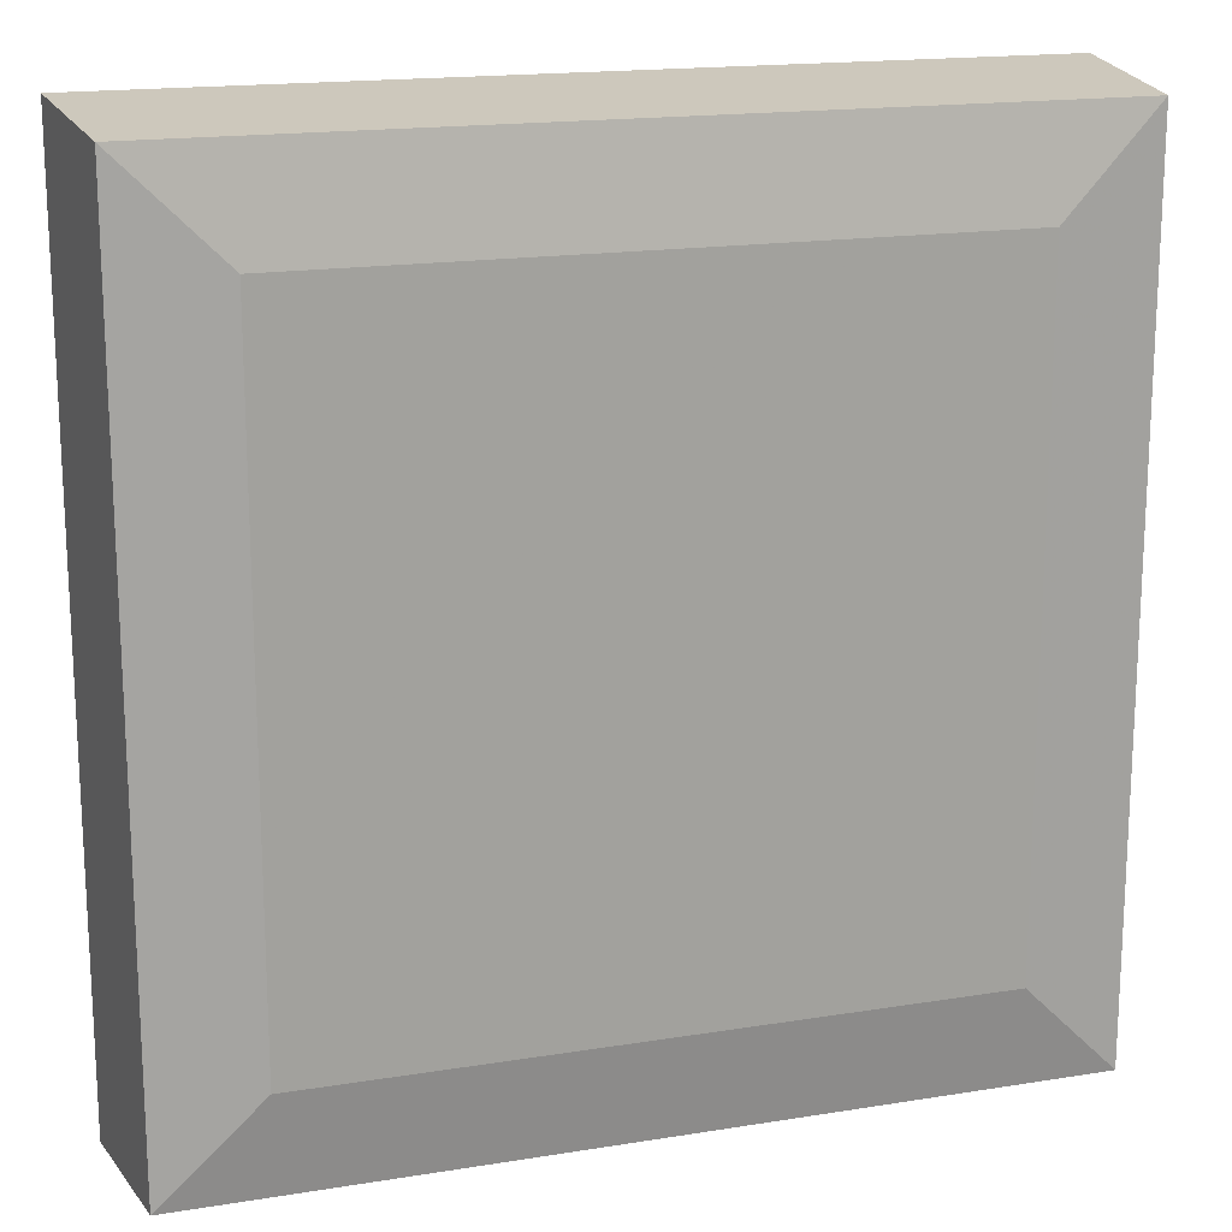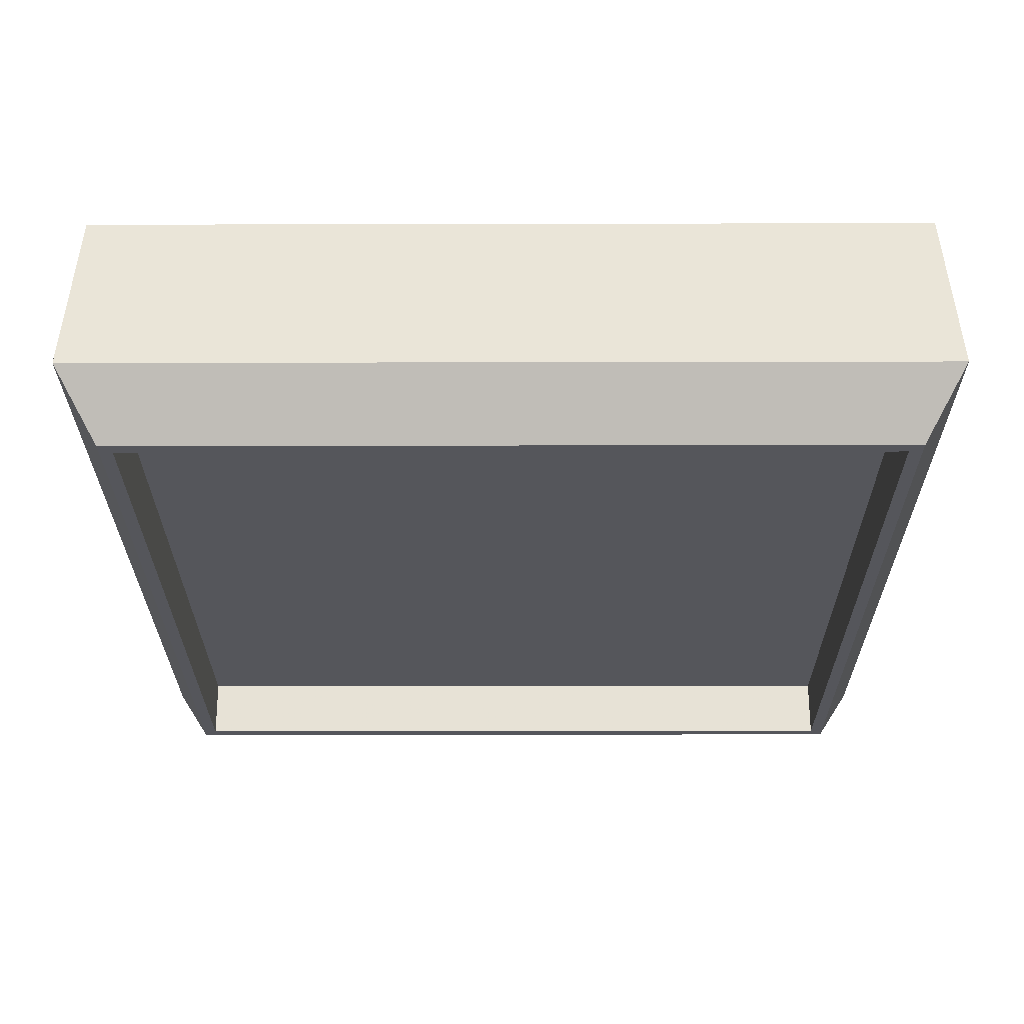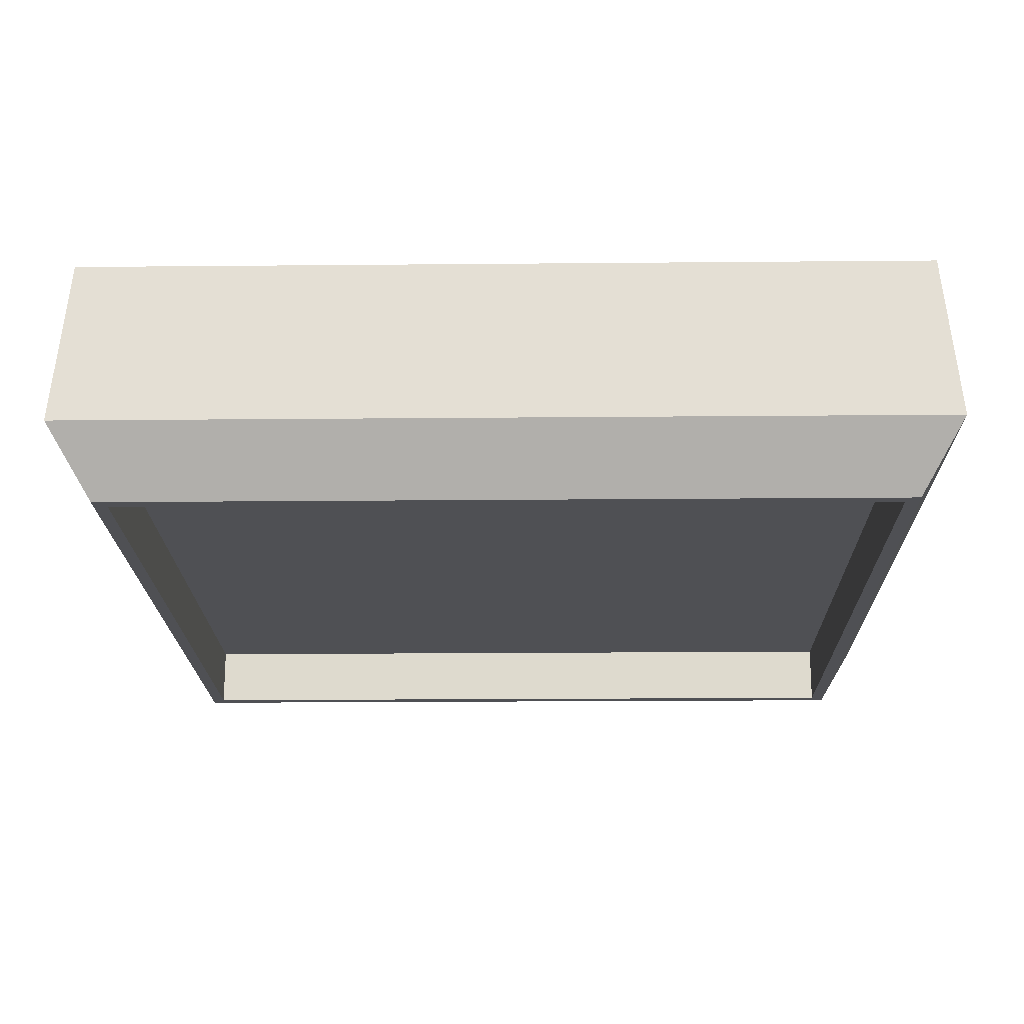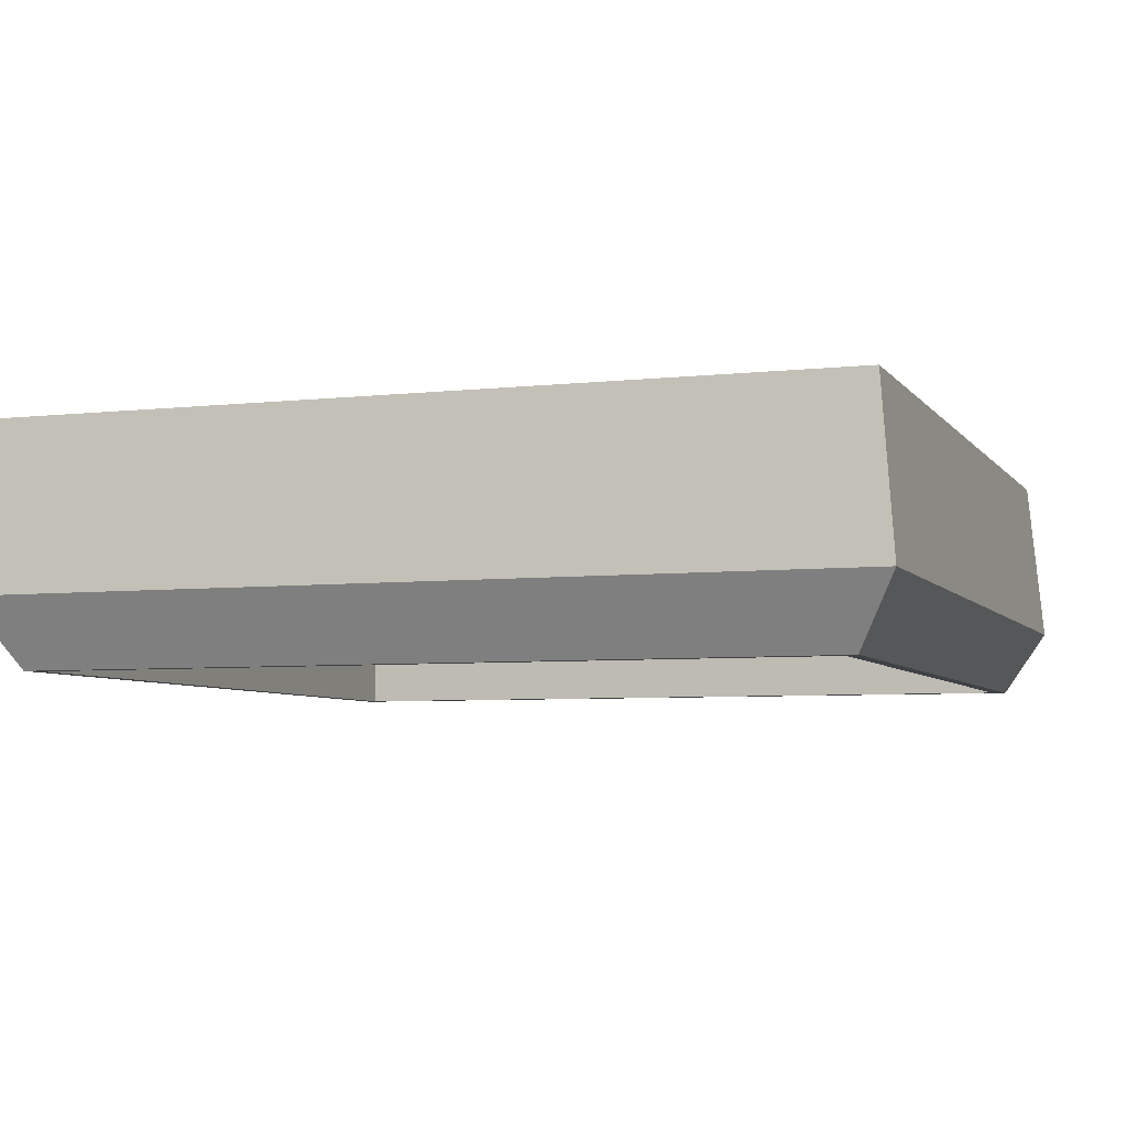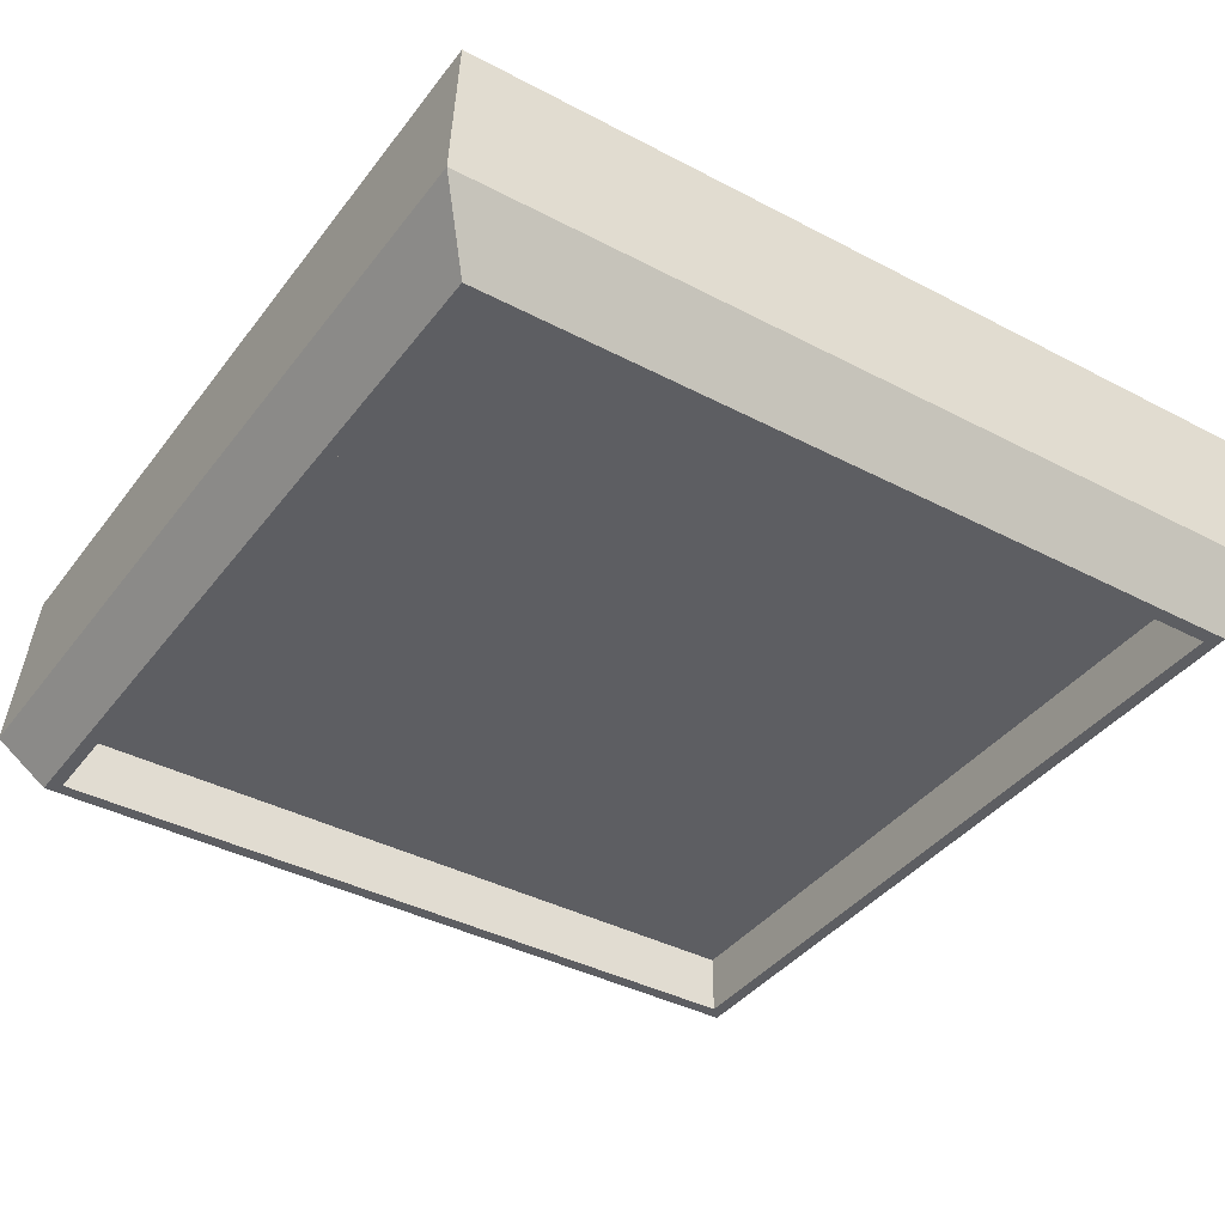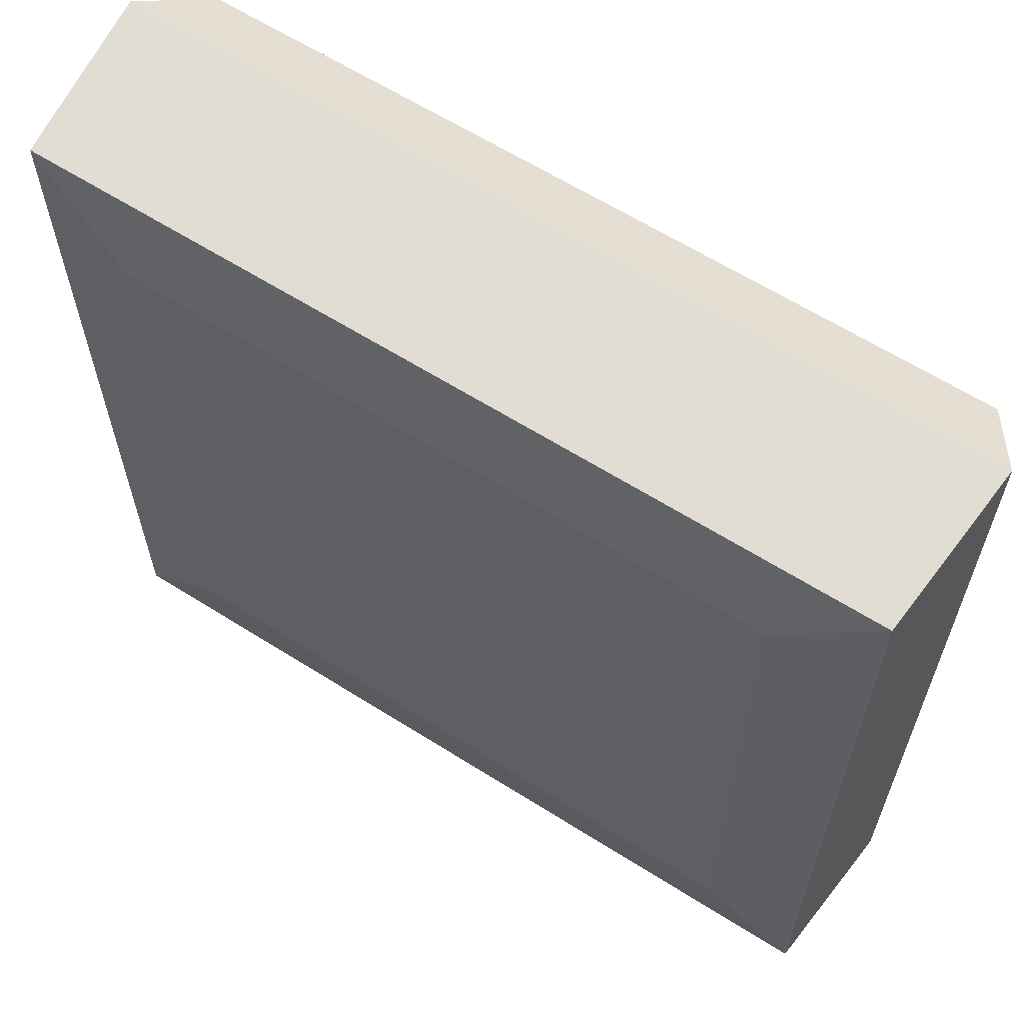
<metadata>
{"format":"obj","ext":"obj","renderer":"f3d","projection":"perspective","resolution":1024,"background":"white","views":[{"elev":17.1,"azim":162.0,"up":"+Z"},{"elev":-26.3,"azim":90.2,"up":"+Y"},{"elev":-19.1,"azim":-179.0,"up":"+Y"},{"elev":-5.6,"azim":-70.7,"up":"+Y"},{"elev":-39.4,"azim":56.8,"up":"+Y"},{"elev":62.8,"azim":-147.4,"up":"+Z"}]}
</metadata>
<code>
v -2.711 0.4517 2.711
v -2.711 0.01277 -2.711
v -2.711 0.4517 -2.711
v -2.711 0.01277 2.711
v 2.711 0.4517 2.711
v -2.711 0.01277 2.711
v -2.711 0.4517 2.711
v 2.711 0.01277 2.711
v 2.711 0.4517 -2.711
v 2.711 0.01277 2.711
v 2.711 0.4517 2.711
v 2.711 0.01277 -2.711
v -2.711 0.4517 -2.711
v 2.711 0.01277 -2.711
v 2.711 0.4517 -2.711
v -2.711 0.01277 -2.711
v -2.711 0.01277 2.711
v -2.807 0.01277 -2.807
v -2.711 0.01277 -2.711
v -2.807 0.01277 2.807
v 2.711 0.01277 2.711
v -2.807 0.01277 2.807
v -2.711 0.01277 2.711
v 2.807 0.01277 2.807
v 2.711 0.01277 -2.711
v 2.807 0.01277 2.807
v 2.711 0.01277 2.711
v 2.807 0.01277 -2.807
v -2.711 0.01277 -2.711
v 2.807 0.01277 -2.807
v 2.711 0.01277 -2.711
v -2.807 0.01277 -2.807
v -2.301 1.783 2.301
v 2.301 1.783 -2.301
v -2.301 1.783 -2.301
v 2.301 1.783 2.301
v 2.301 1.783 2.301
v 2.988 1.684 -2.988
v 2.301 1.783 -2.301
v 2.988 1.684 2.988
v 2.301 1.783 -2.301
v -2.988 1.684 -2.988
v -2.301 1.783 -2.301
v 2.988 1.684 -2.988
v -2.301 1.783 -2.301
v -2.988 1.684 2.988
v -2.301 1.783 2.301
v -2.988 1.684 -2.988
v -2.301 1.783 2.301
v 2.988 1.684 2.988
v 2.301 1.783 2.301
v -2.988 1.684 2.988
v 2.988 1.684 2.988
v 3.094 0.4962 -3.094
v 2.988 1.684 -2.988
v 3.094 0.4962 3.094
v -3.094 0.4962 -3.094
v 2.988 1.684 -2.988
v 3.094 0.4962 -3.094
v -2.988 1.684 -2.988
v -2.988 1.684 -2.988
v -3.094 0.4962 3.094
v -2.988 1.684 2.988
v -3.094 0.4962 -3.094
v -2.988 1.684 2.988
v 3.094 0.4962 3.094
v 2.988 1.684 2.988
v -3.094 0.4962 3.094
v -3.094 0.4962 -3.094
v -2.807 0.01277 2.807
v -3.094 0.4962 3.094
v -2.807 0.01277 -2.807
v 3.094 0.4962 3.094
v 2.807 0.01277 -2.807
v 3.094 0.4962 -3.094
v 2.807 0.01277 2.807
v -2.711 0.4517 2.711
v 2.711 0.4517 -2.711
v 2.711 0.4517 2.711
v -2.711 0.4517 -2.711
v 3.094 0.4962 -3.094
v -2.807 0.01277 -2.807
v -3.094 0.4962 -3.094
v 2.807 0.01277 -2.807
v -3.094 0.4962 3.094
v 2.807 0.01277 2.807
v 3.094 0.4962 3.094
v -2.807 0.01277 2.807
f 1 2 3
f 4 2 1
f 5 6 7
f 8 6 5
f 9 10 11
f 12 10 9
f 13 14 15
f 16 14 13
f 17 18 19
f 20 18 17
f 21 22 23
f 24 22 21
f 25 26 27
f 28 26 25
f 29 30 31
f 32 30 29
f 33 34 35
f 36 34 33
f 37 38 39
f 40 38 37
f 41 42 43
f 44 42 41
f 45 46 47
f 48 46 45
f 49 50 51
f 52 50 49
f 53 54 55
f 56 54 53
f 57 58 59
f 60 58 57
f 61 62 63
f 64 62 61
f 65 66 67
f 68 66 65
f 69 70 71
f 72 70 69
f 73 74 75
f 76 74 73
f 77 78 79
f 80 78 77
f 81 82 83
f 84 82 81
f 85 86 87
f 88 86 85

</code>
